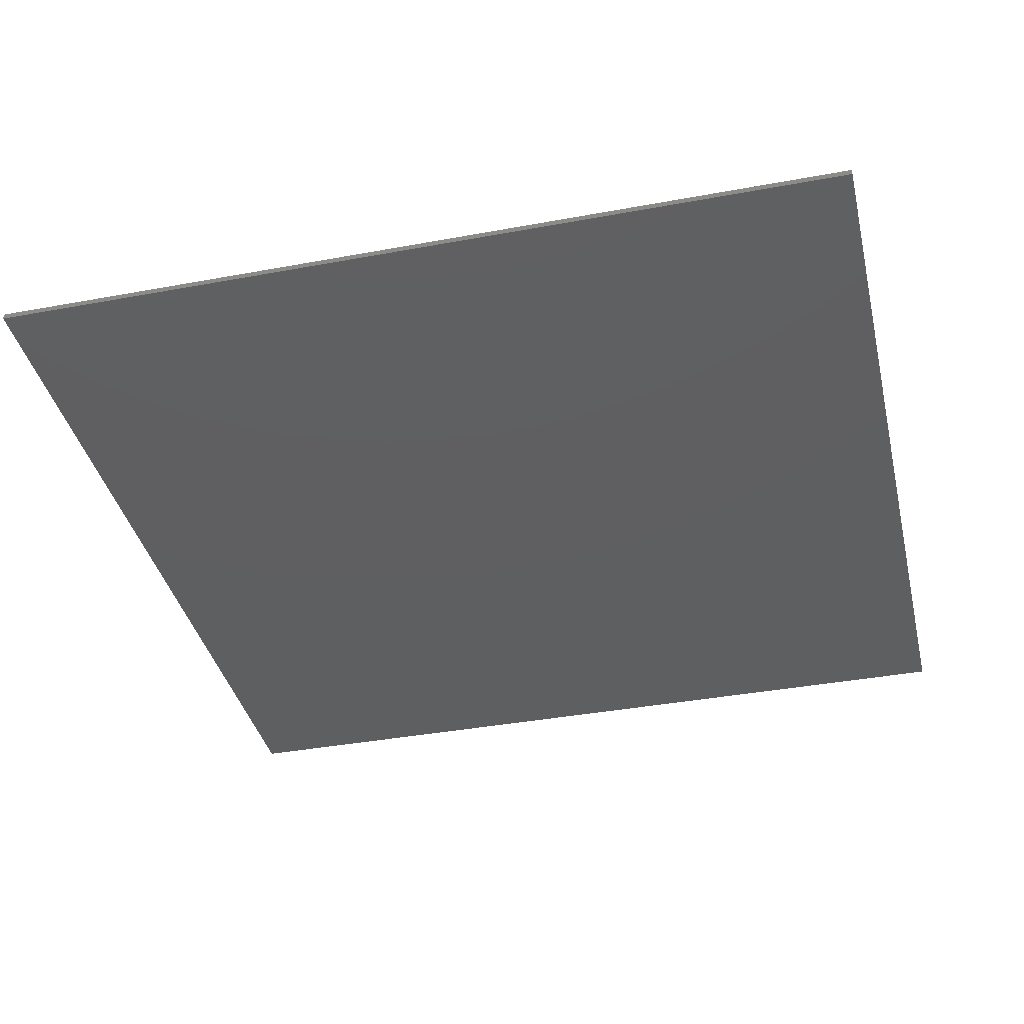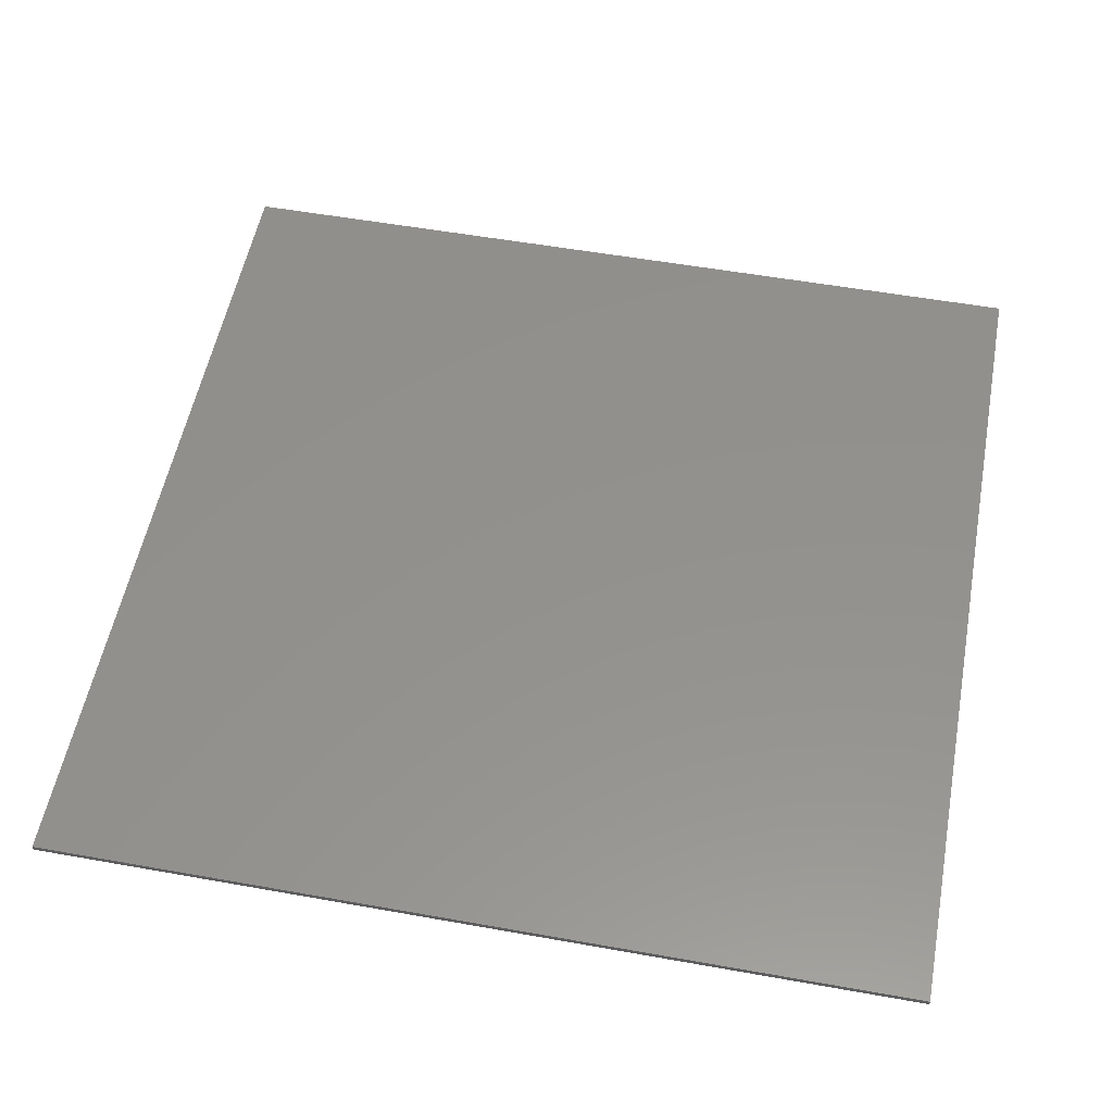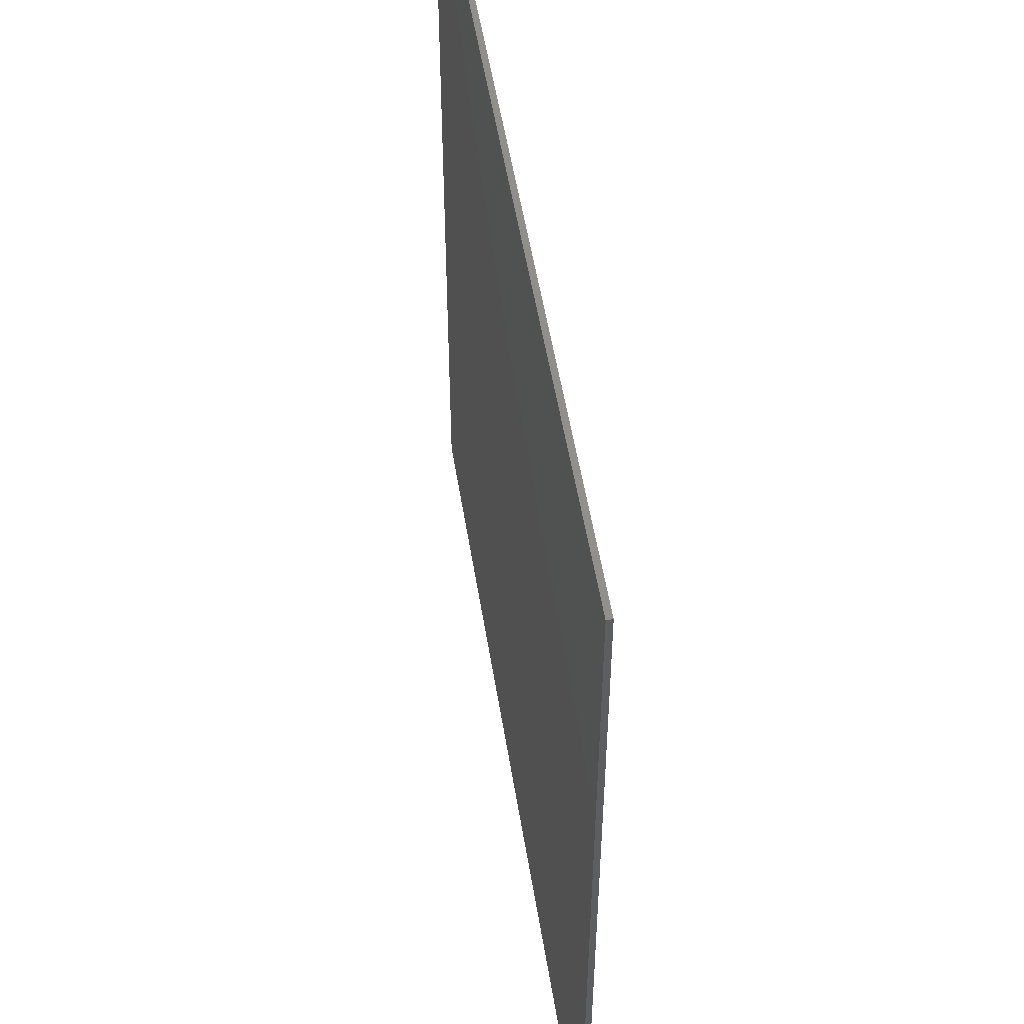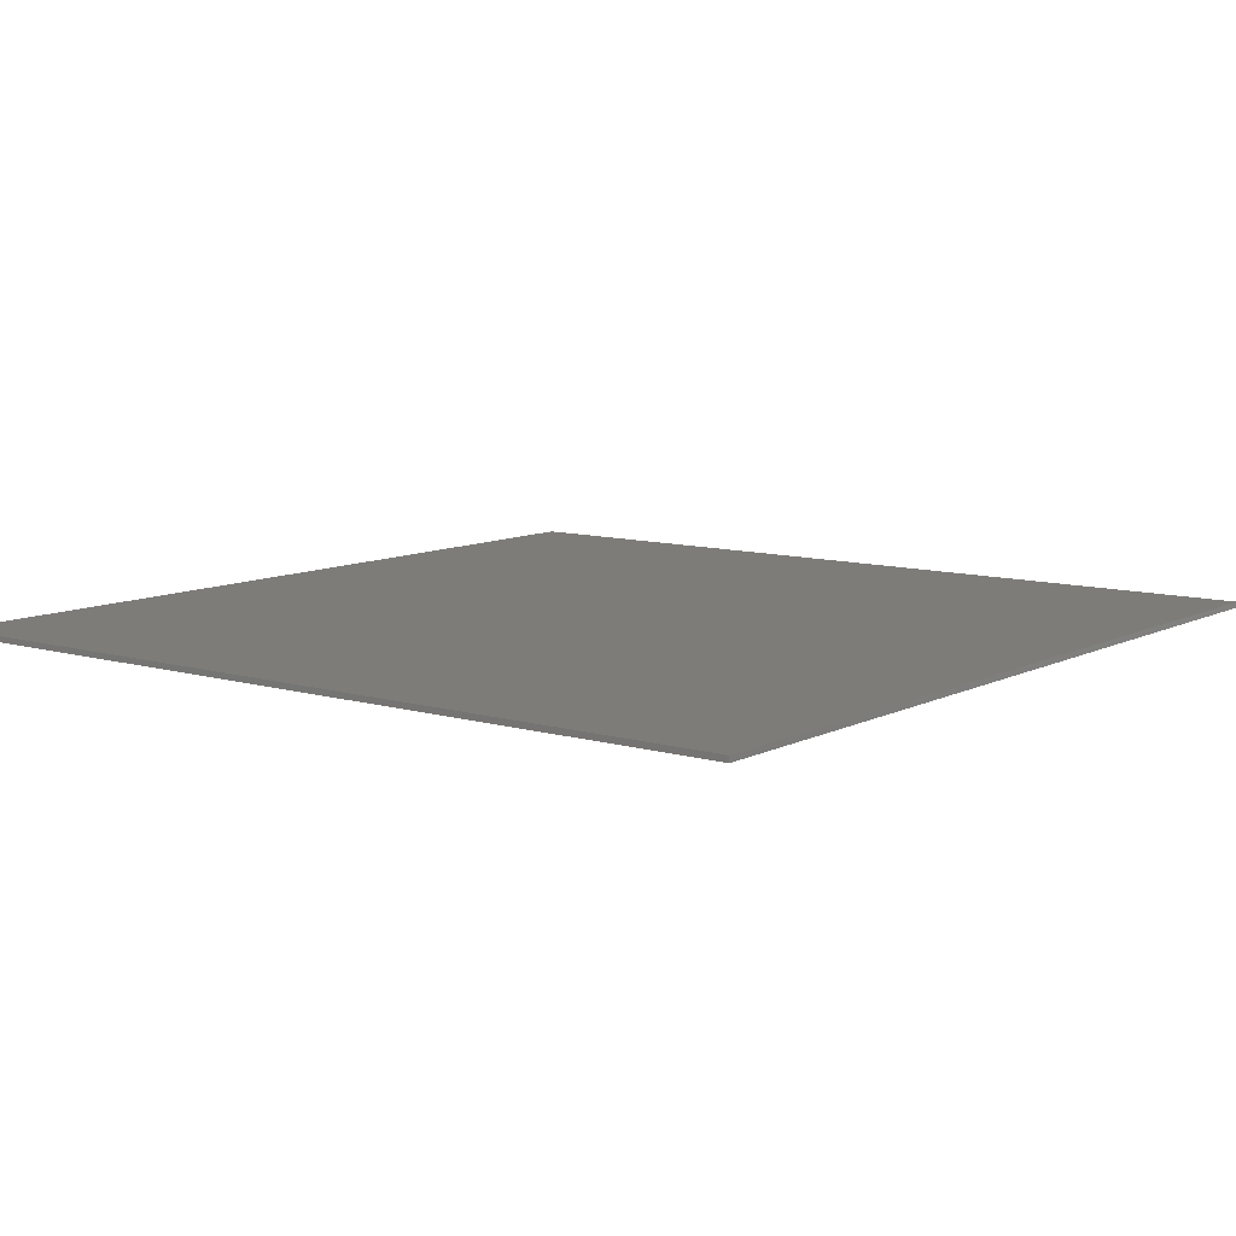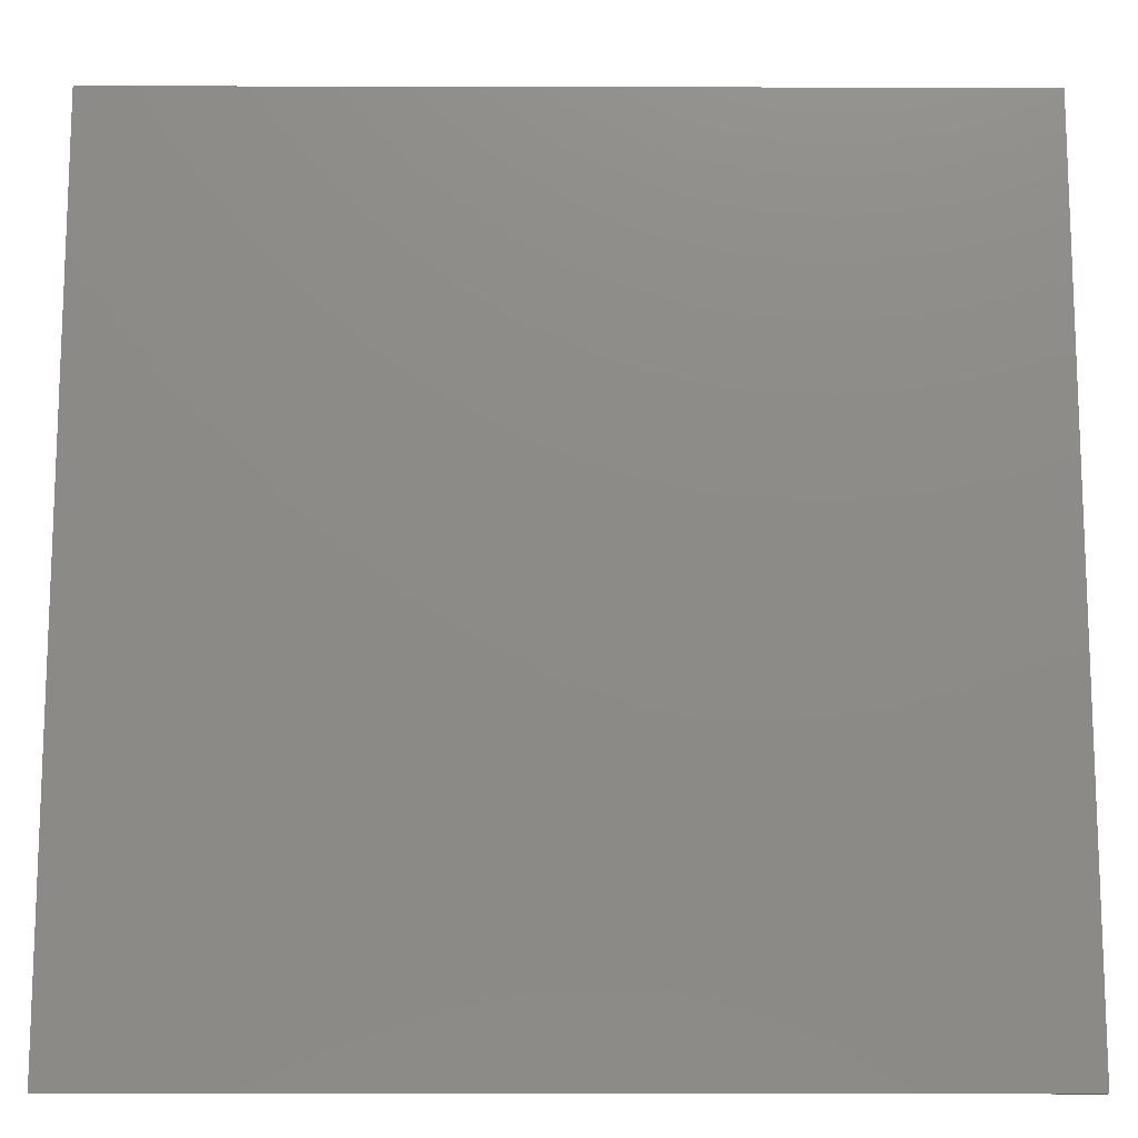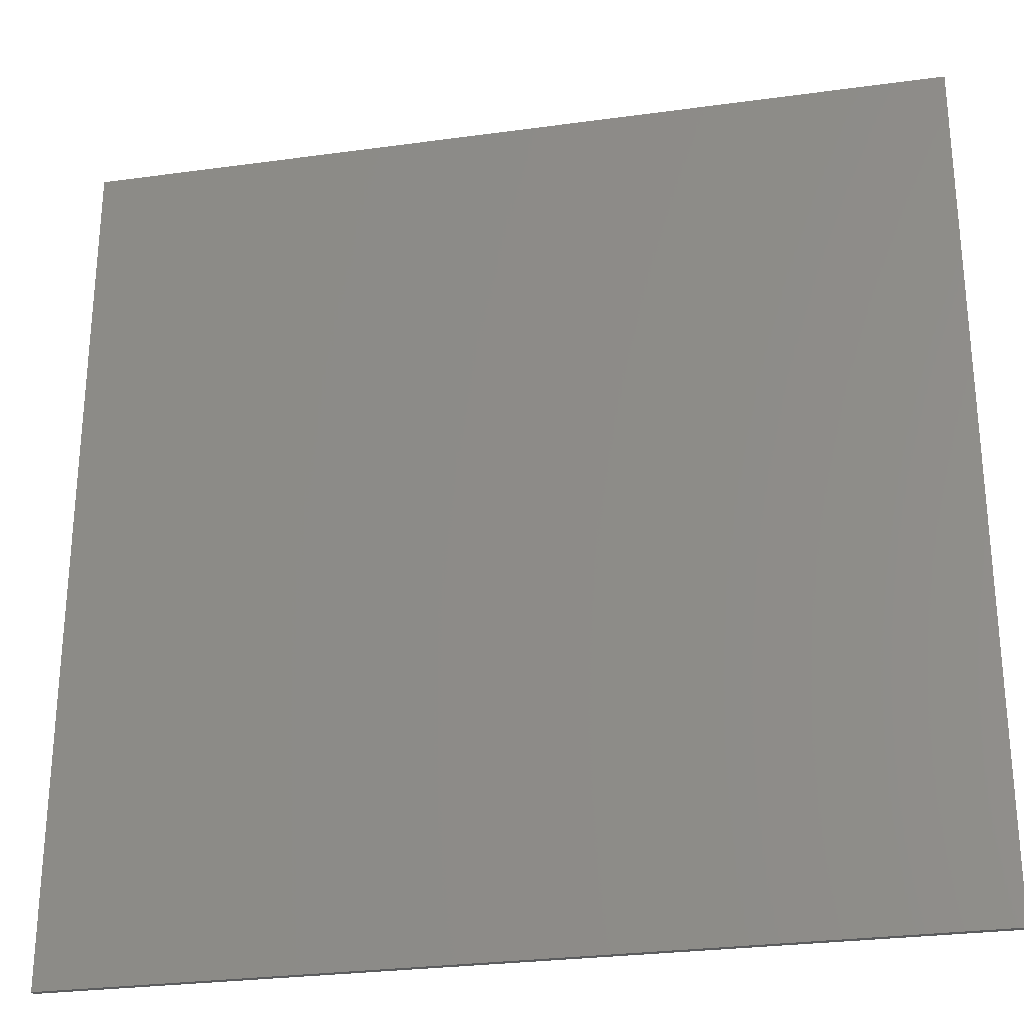
<metadata>
{"format":"stl","ext":"stl","renderer":"f3d","projection":"perspective","resolution":1024,"background":"white","views":[{"elev":-38.3,"azim":103.2,"up":"+Y"},{"elev":54.7,"azim":10.7,"up":"+Y"},{"elev":52.4,"azim":81.0,"up":"+Z"},{"elev":9.5,"azim":-142.4,"up":"+Y"},{"elev":-13.8,"azim":179.7,"up":"+Z"},{"elev":-27.7,"azim":-168.1,"up":"+Z"}]}
</metadata>
<code>
# stl→obj: 98 verts, 184 faces
v 7.6 0 7.6
v 7.6 0 -7.6
v -7.6 0 -7.6
v -7.6 0 7.6
v -7.6 -0.1 7.6
v 7.6 -0.1 7.6
v -7.6 -0.1 -7.6
v 7.6 -0.1 -7.6
v 0.4 -0.1 6.8
v 0.4 -0.1 7.6
v -0.4 -0.1 7.6
v -0.4 -0.1 6.8
v 3.696 -0.1 1.932
v 4 -0.1 0.8
v 6.4 -0.1 0.8
v 5.912 -0.1 2.848
v 2.828 -0.1 3.228
v 4.524 -0.1 4.924
v 1.532 -0.1 4.096
v 2.448 -0.1 6.312
v 0.4 -0.1 4.4
v -0.4 -0.1 4.4
v -1.532 -0.1 4.096
v -2.448 -0.1 6.312
v -2.828 -0.1 3.228
v -4.524 -0.1 4.924
v -3.8 -0.1 1.8
v -5.6 -0.1 3.6
v -6.8 -0.1 0.8
v -2.8 -0.1 0.8
v -6.8 -0.1 3.6
v 0.4 -0.1 -0.4
v 7.6 -0.1 -0.4
v 7.6 -0.1 0.4
v 0.4 -0.1 0.4
v -0.4 -0.1 -0.4
v -0.4 -0.1 0.4
v -7.6 -0.1 -0.4
v -7.6 -0.1 0.4
v -1.2 -0.1 -4.4
v -0.4 -0.1 -6.8
v 0.4 -0.1 -6.8
v 1.2 -0.1 -4.4
v -0.4 -0.1 -1.2
v 0.4 -0.1 -1.2
v -1.2 -0.1 -1.2
v 1.2 -0.1 -1.2
v -2.8 -0.1 -4.4
v 2.8 -0.1 -4.4
v -0.4 -0.1 -7.6
v 0.4 -0.1 -7.6
v -6.412 -0.1 6.184
v -6.768 -0.1 6.668
v -7.176 -0.1 6.636
v -7.176 -0.1 6.184
v -6.372 -0.1 6.936
v -5.784 -0.1 4
v -5.784 -0.1 7.2
v -6.3 -0.1 7.2
v -6.524 -0.1 6.764
v -6.412 -0.1 4
v -6.948 -0.1 -6.472
v -7.084 -0.1 -6.804
v -7.136 -0.1 -7.2
v -6.348 -0.1 -6.656
v -6.112 -0.1 -5.744
v -5.612 -0.1 -6.072
v -5.24 -0.1 -5.792
v -5.664 -0.1 -5.364
v -6.428 -0.1 -4.072
v -6.624 -0.1 -4.168
v -6.36 -0.1 -4.688
v -6.2 -0.1 -4.572
v -5.016 -0.1 -5.544
v -5.552 -0.1 -5.18
v -5.64 -0.1 -4.66
v -5.544 -0.1 -4.808
v -4.936 -0.1 -4.584
v -5.16 -0.1 -4.272
v -6.32 -0.1 -5.872
v -6.7 -0.1 -6.176
v -6.2 -0.1 -6.484
v -4.904 -0.1 -5.288
v -4.864 -0.1 -4.984
v -5.512 -0.1 -5
v -5.992 -0.1 -4.536
v -5.948 -0.1 -4
v -5.868 -0.1 -6.244
v -4.9 -0.1 -7.2
v -4.9 -0.1 -6.656
v -7.004 -0.1 -4.66
v -7.08 -0.1 -5.144
v -6.492 -0.1 -5.144
v -6.456 -0.1 -4.872
v -6.912 -0.1 -4.464
v -5.792 -0.1 -4.568
v -5.504 -0.1 -4.068
v -6.784 -0.1 -4.3
f 1 2 3
f 3 4 1
f 5 6 1
f 1 4 5
f 7 5 4
f 4 3 7
f 8 7 3
f 3 2 8
f 6 8 2
f 2 1 6
f 9 10 11
f 11 12 9
f 13 14 15
f 15 16 13
f 17 13 16
f 16 18 17
f 19 17 18
f 18 20 19
f 21 19 20
f 20 9 21
f 21 9 12
f 12 22 21
f 23 22 12
f 12 24 23
f 25 23 24
f 24 26 25
f 27 25 26
f 26 28 27
f 27 29 30
f 29 27 28
f 28 31 29
f 32 33 34
f 34 35 32
f 36 32 35
f 35 37 36
f 38 36 37
f 37 39 38
f 37 35 21
f 21 22 37
f 14 35 34
f 34 15 14
f 35 14 13
f 13 17 35
f 35 17 19
f 19 21 35
f 15 34 6
f 6 16 15
f 6 18 16
f 6 20 18
f 9 20 6
f 6 10 9
f 30 29 39
f 39 37 30
f 27 30 37
f 37 25 27
f 23 25 37
f 37 22 23
f 40 41 42
f 42 43 40
f 44 40 43
f 43 45 44
f 44 46 40
f 47 45 43
f 40 48 41
f 49 43 42
f 42 41 50
f 50 51 42
f 32 36 44
f 44 45 32
f 52 53 54
f 54 55 52
f 56 57 58
f 58 59 56
f 52 57 56
f 56 60 52
f 60 53 52
f 52 61 57
f 12 11 5
f 5 58 12
f 5 59 58
f 56 59 5
f 5 60 56
f 53 60 5
f 5 54 53
f 55 54 5
f 5 39 55
f 31 55 39
f 39 29 31
f 55 31 61
f 61 52 55
f 57 61 31
f 31 28 57
f 57 28 26
f 26 58 57
f 58 26 24
f 58 24 12
f 62 63 64
f 64 65 62
f 66 67 68
f 68 69 66
f 70 71 72
f 72 73 70
f 68 74 75
f 75 69 68
f 76 77 78
f 78 79 76
f 80 81 65
f 65 82 80
f 75 74 83
f 83 84 75
f 85 75 84
f 84 78 85
f 78 77 85
f 86 87 70
f 70 73 86
f 66 80 82
f 82 88 66
f 65 64 89
f 89 90 65
f 66 88 67
f 91 92 93
f 93 94 91
f 72 95 91
f 91 94 72
f 86 96 97
f 97 87 86
f 79 97 96
f 96 76 79
f 95 72 71
f 71 98 95
f 81 62 65
f 36 38 46
f 46 44 36
f 40 46 38
f 38 48 40
f 97 48 38
f 38 87 97
f 38 70 87
f 38 71 70
f 38 98 71
f 38 95 98
f 38 91 95
f 92 91 38
f 38 7 92
f 92 7 63
f 63 62 92
f 92 62 81
f 81 93 92
f 93 81 80
f 94 93 80
f 80 66 94
f 72 94 66
f 66 69 72
f 73 72 69
f 69 75 73
f 86 73 75
f 75 85 86
f 96 86 85
f 85 77 96
f 96 77 76
f 63 7 64
f 89 64 7
f 7 50 89
f 89 50 41
f 41 90 89
f 90 41 48
f 48 83 90
f 83 74 90
f 74 68 90
f 68 67 90
f 90 67 88
f 88 82 90
f 82 65 90
f 48 84 83
f 48 78 84
f 79 78 48
f 97 79 48
f 47 33 32
f 32 45 47
f 33 47 43
f 43 49 33
f 8 33 49
f 49 42 8
f 42 51 8

</code>
